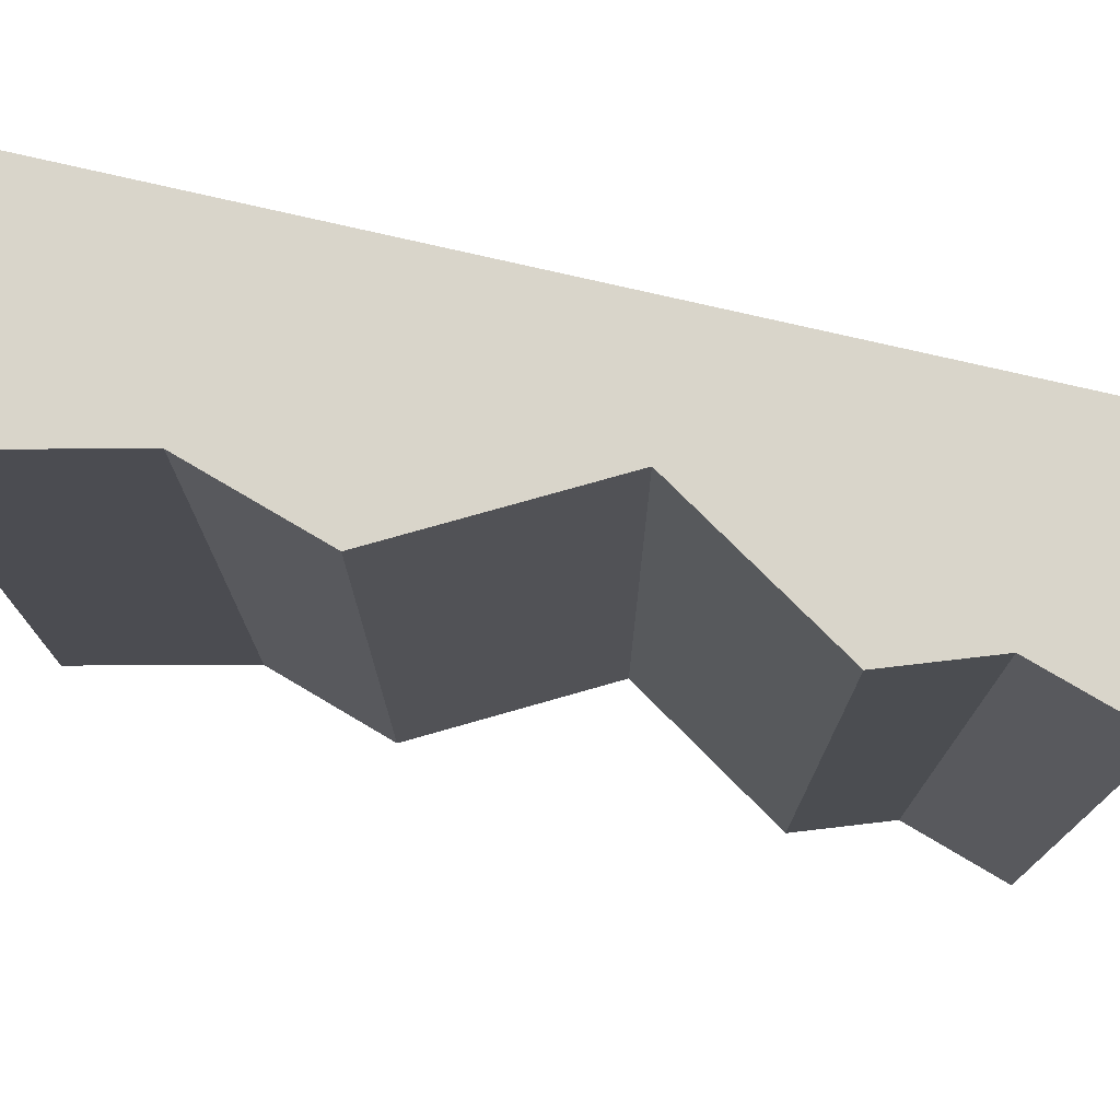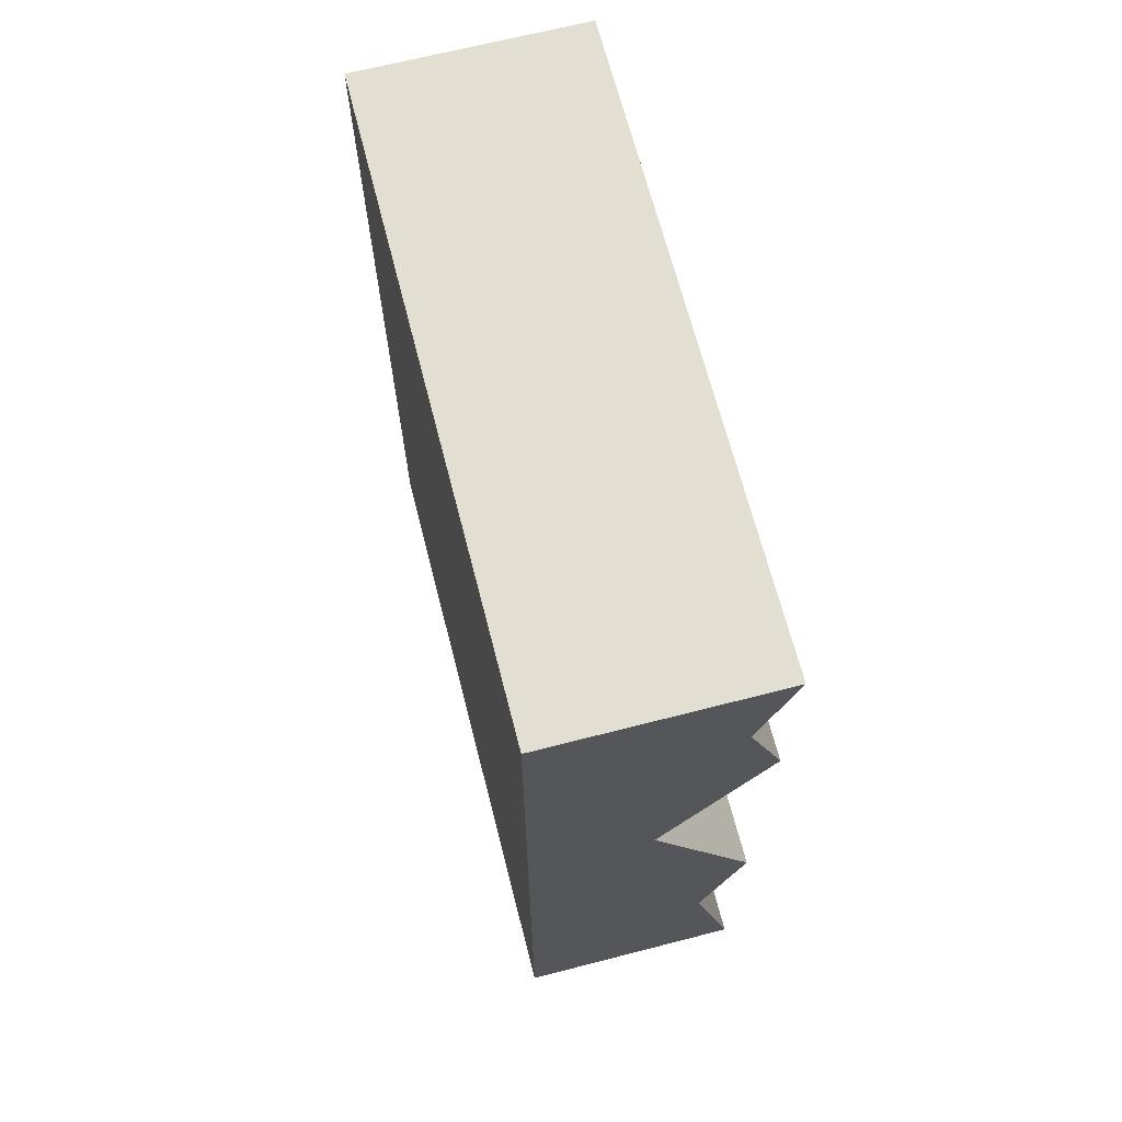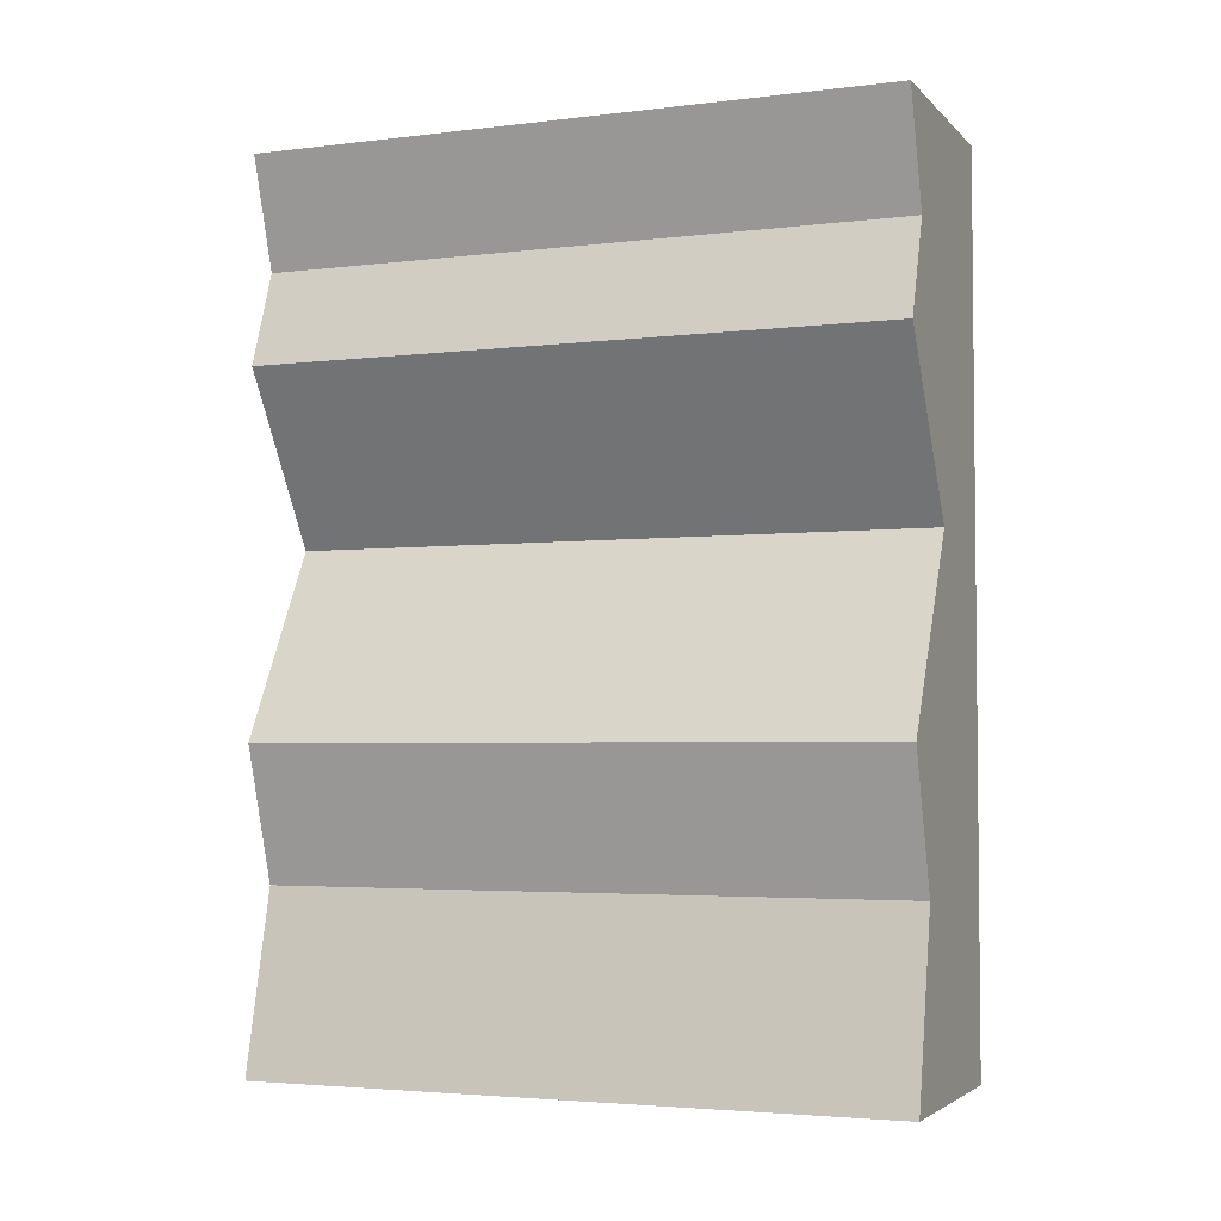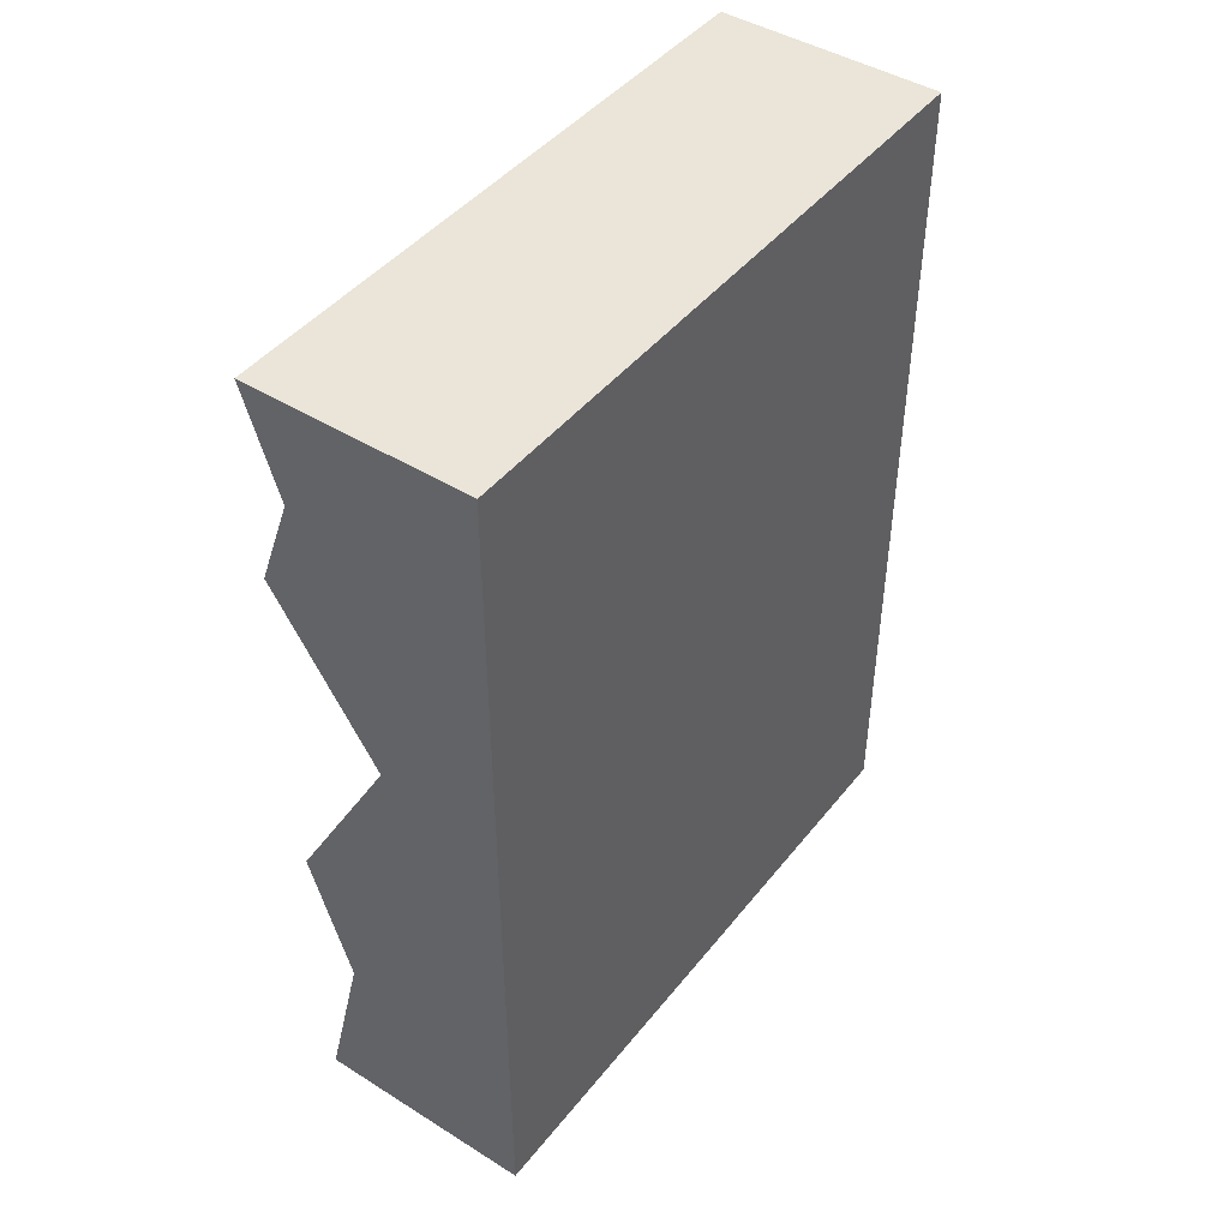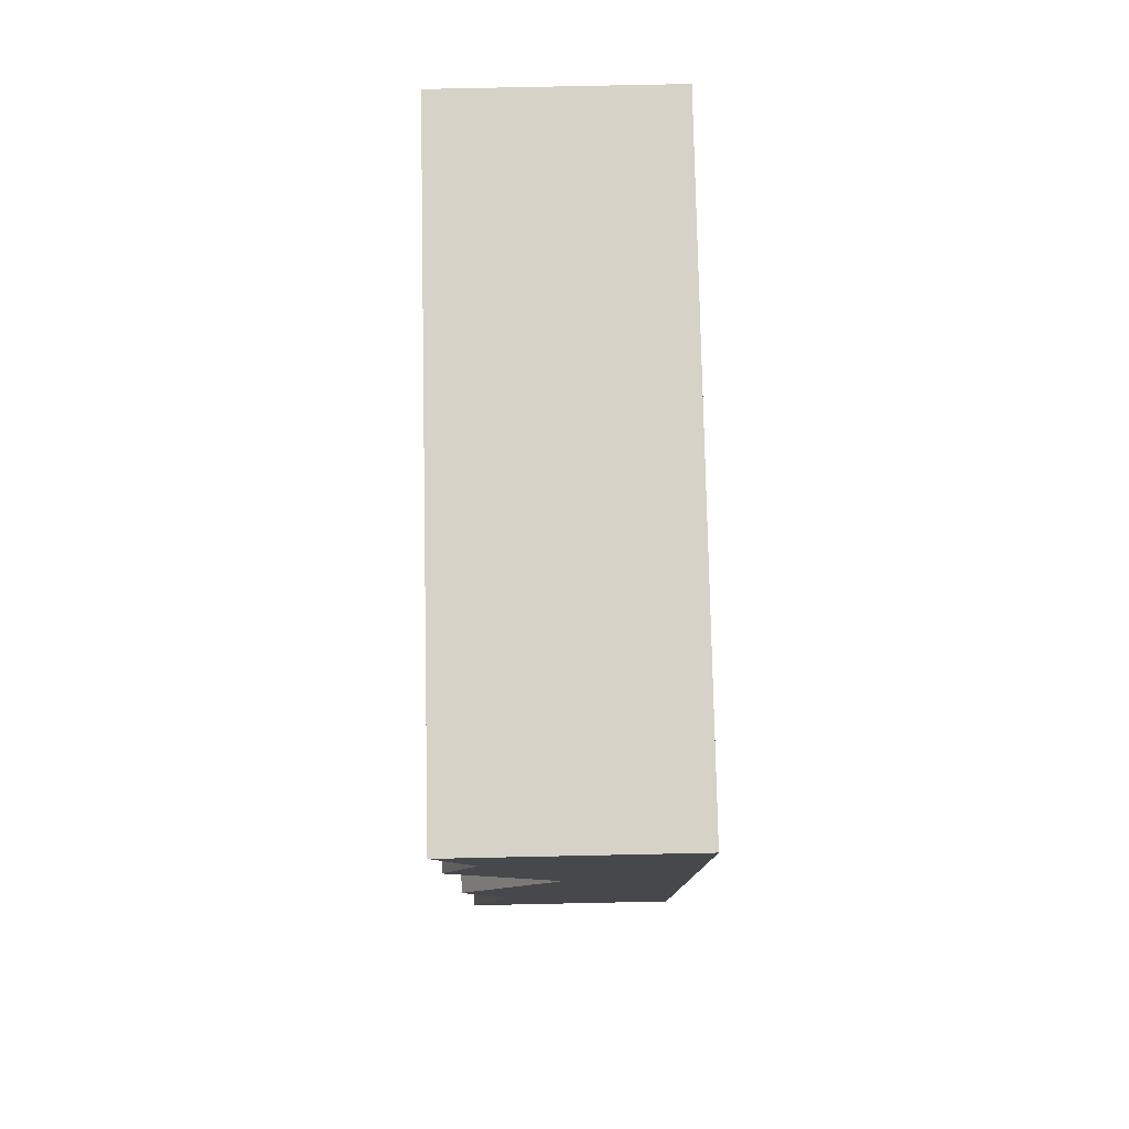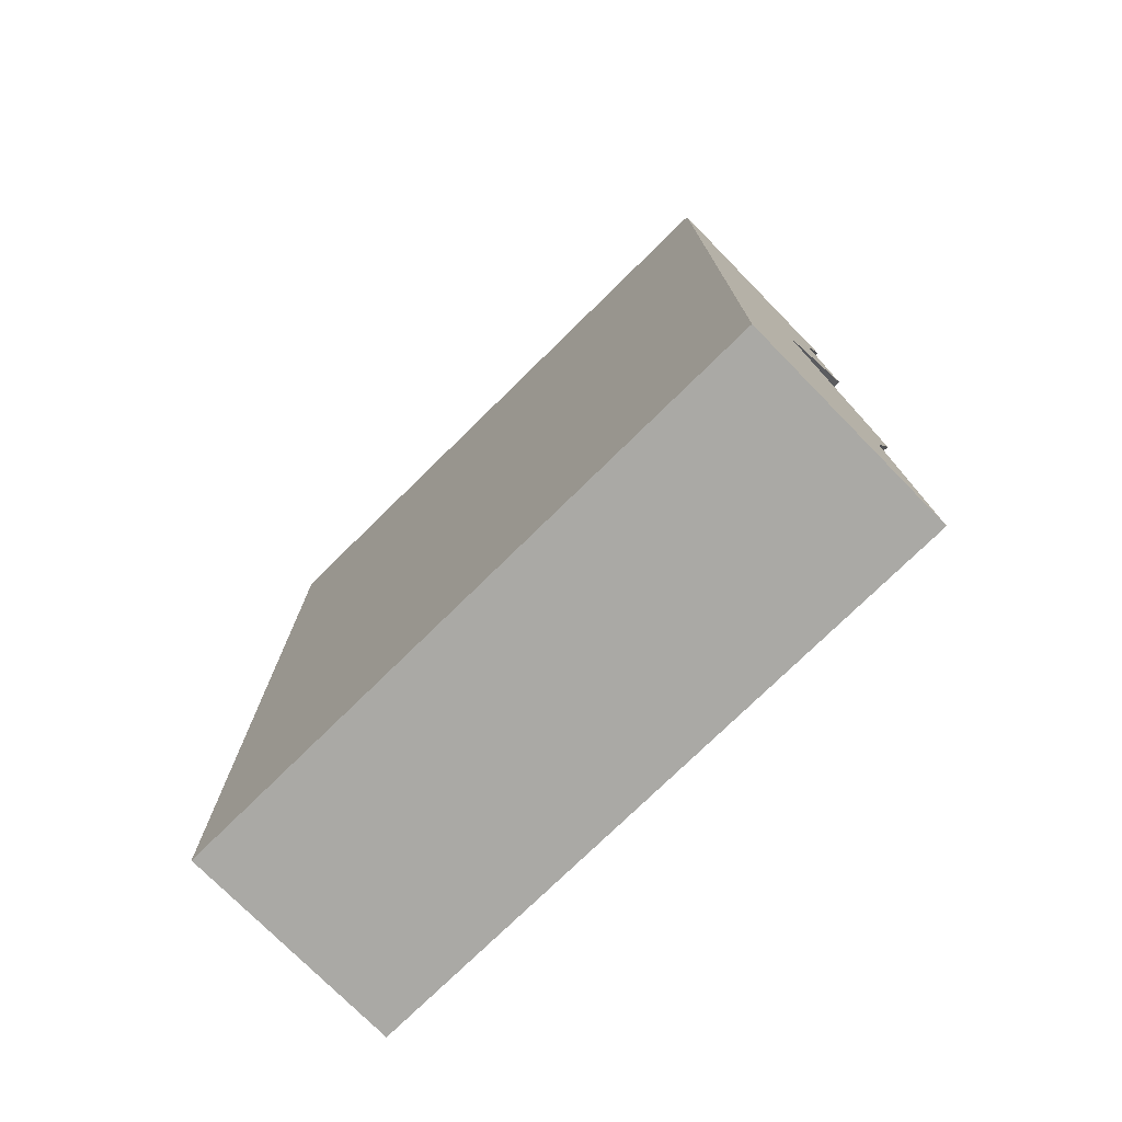
<metadata>
{"format":"obj","ext":"obj","renderer":"f3d","projection":"perspective","resolution":1024,"background":"white","views":[{"elev":74.6,"azim":-76.8,"up":"+Y"},{"elev":67.7,"azim":165.6,"up":"+Z"},{"elev":-3.6,"azim":-68.1,"up":"+Z"},{"elev":44.8,"azim":35.8,"up":"+Z"},{"elev":78.5,"azim":-1.2,"up":"+Z"},{"elev":-75.3,"azim":134.5,"up":"+Z"}]}
</metadata>
<code>
g Mesh1 Brown_Cliff Model
v 0.5 2.2 -3
v 0.5 0 -3
v -0.28 2.2 -3
v -0.28 -0 -3
v -0.28 -0 0
v -0.161 -0 -0.3719
v 0.5 0 0
v 0.08266 0 -1.275
v -0.28 0 -0.701
v -0.28 0 -1.924
v -0.1338 0 -2.387
v 0.08266 2.2 -1.275
v -0.28 2.2 -1.924
v -0.1338 2.2 -2.387
v -0.28 2.2 -0.701
v -0.161 2.2 -0.3719
v 0.5 2.2 0
v -0.28 2.2 0
f 1 2 3
f 4 3 2
f 5 6 7
f 8 6 9
f 6 8 7
f 8 10 11
f 11 4 2
f 11 2 8
f 8 2 7
f 8 12 13
f 13 10 8
f 3 14 1
f 12 14 13
f 14 12 1
f 12 15 16
f 17 16 18
f 16 17 12
f 12 17 1
f 9 15 12
f 12 8 9
f 6 16 15
f 15 9 6
f 5 18 16
f 16 6 5
f 18 5 7
f 7 17 18
f 2 1 17
f 17 7 2
f 11 14 3
f 3 4 11
f 10 13 14
f 14 11 10

</code>
